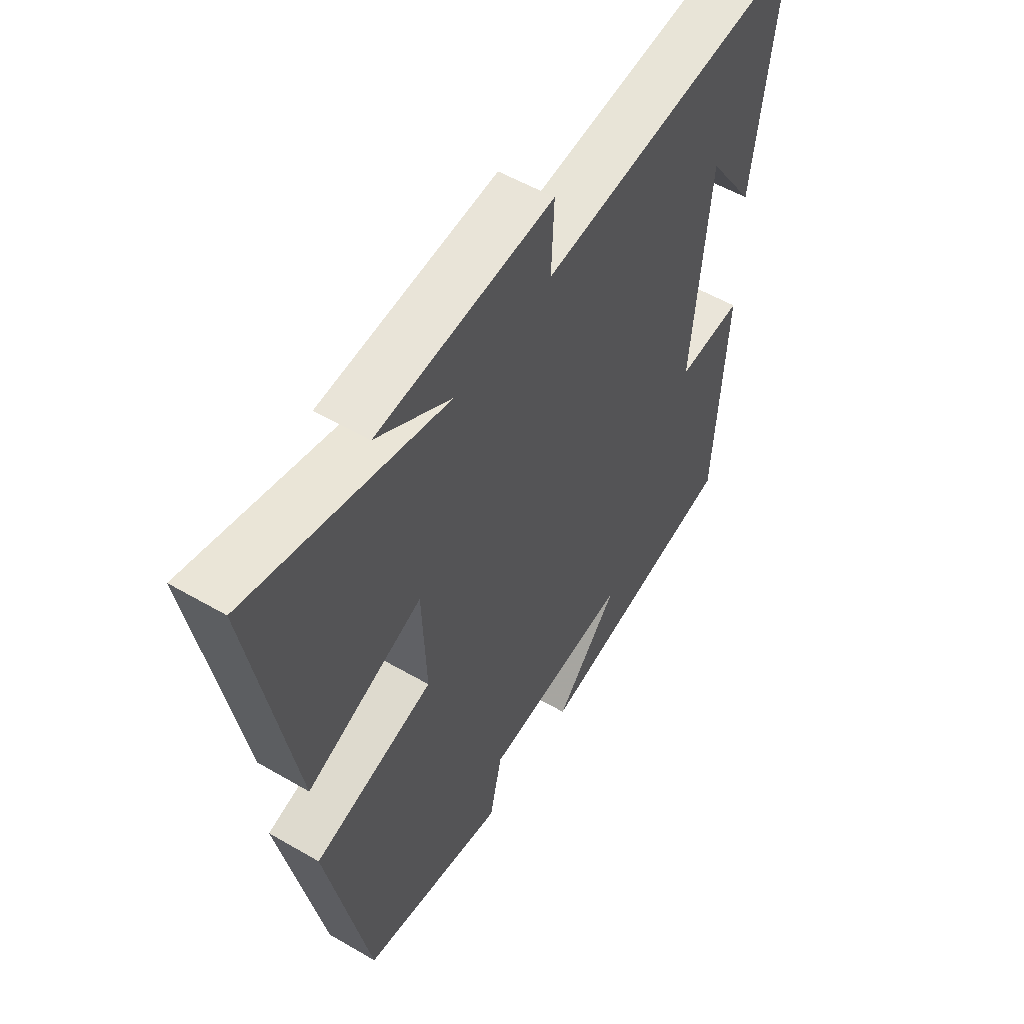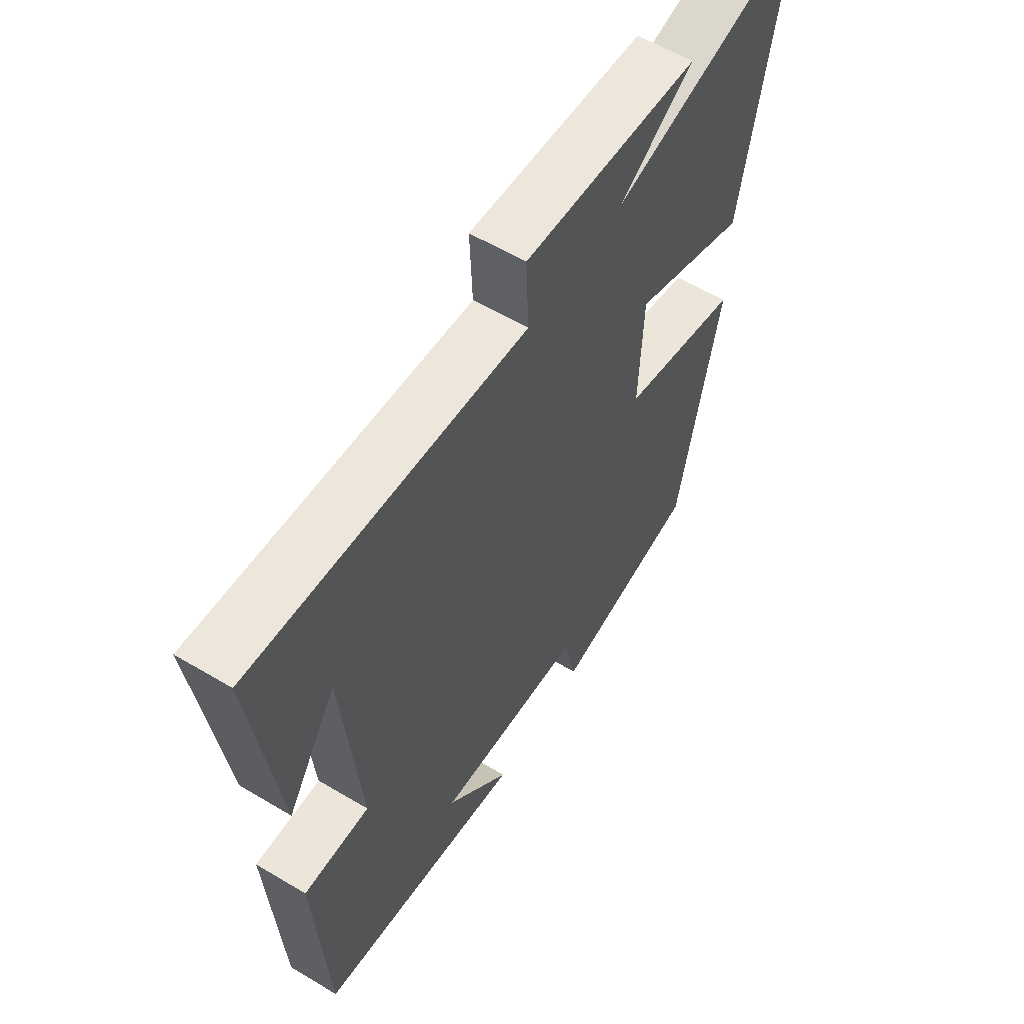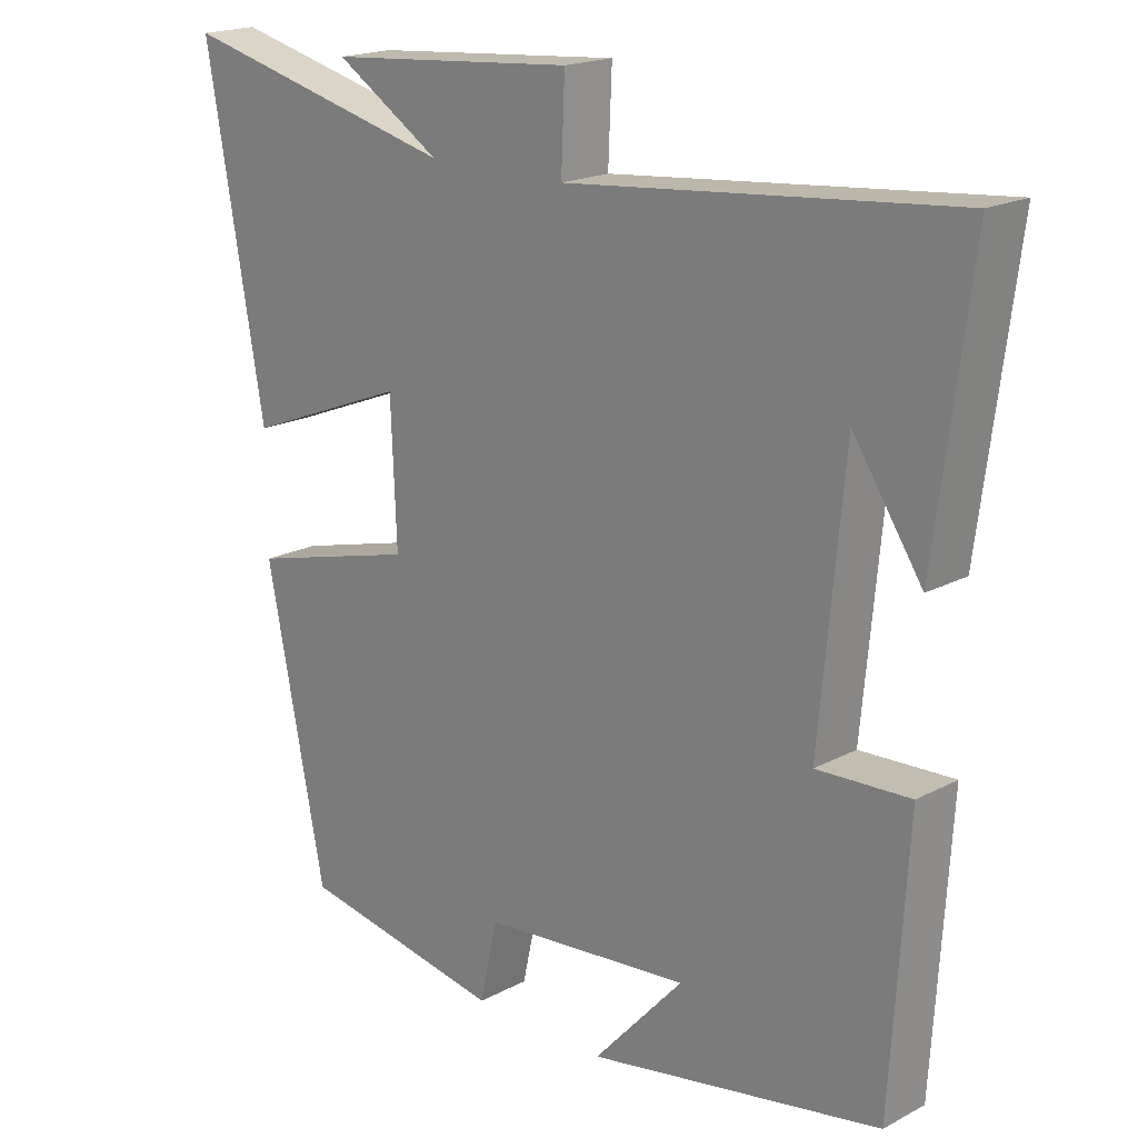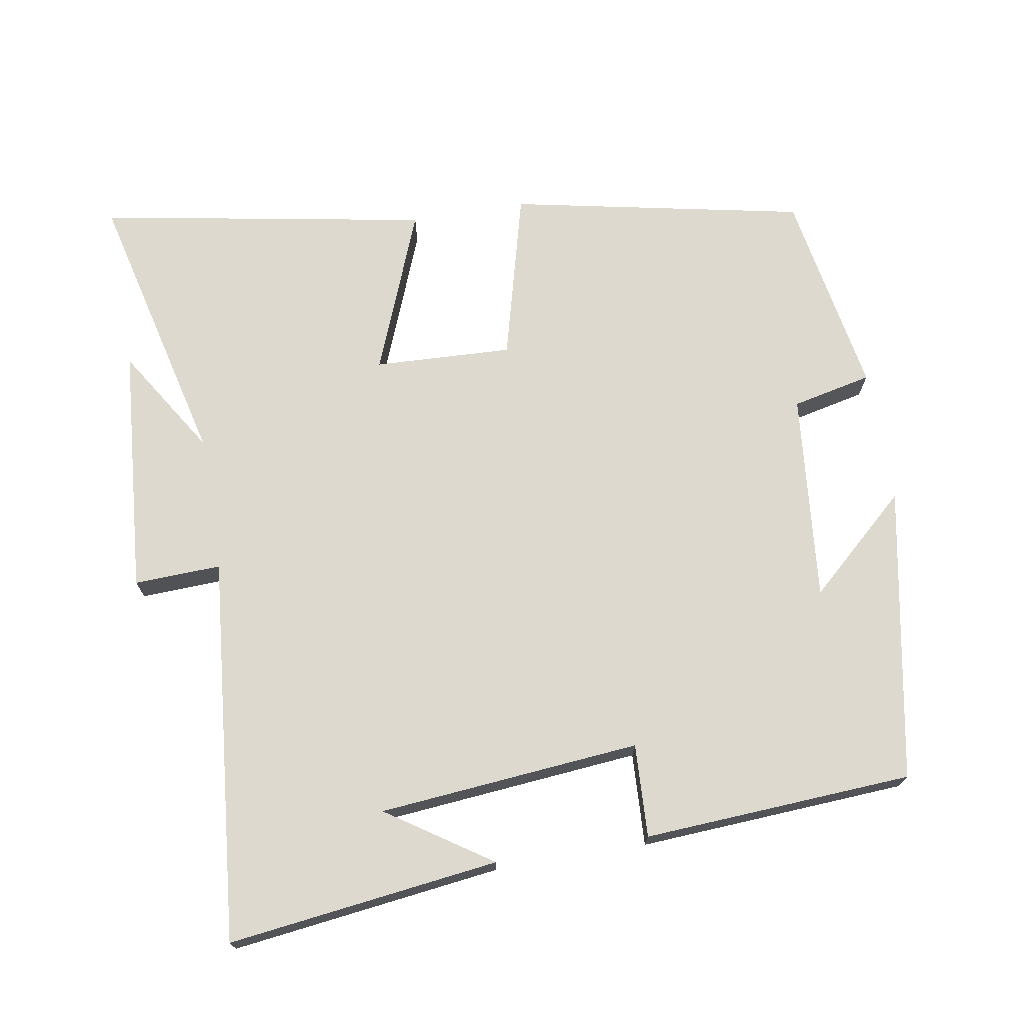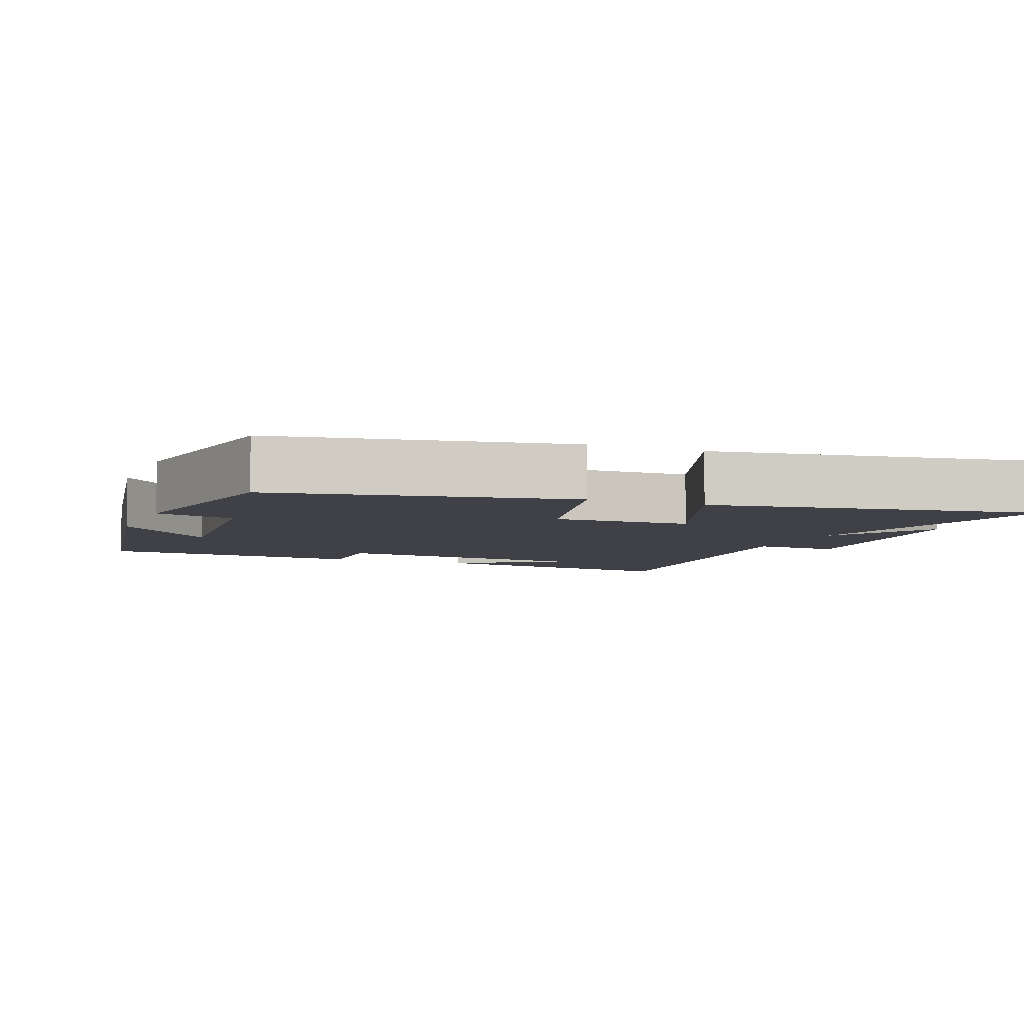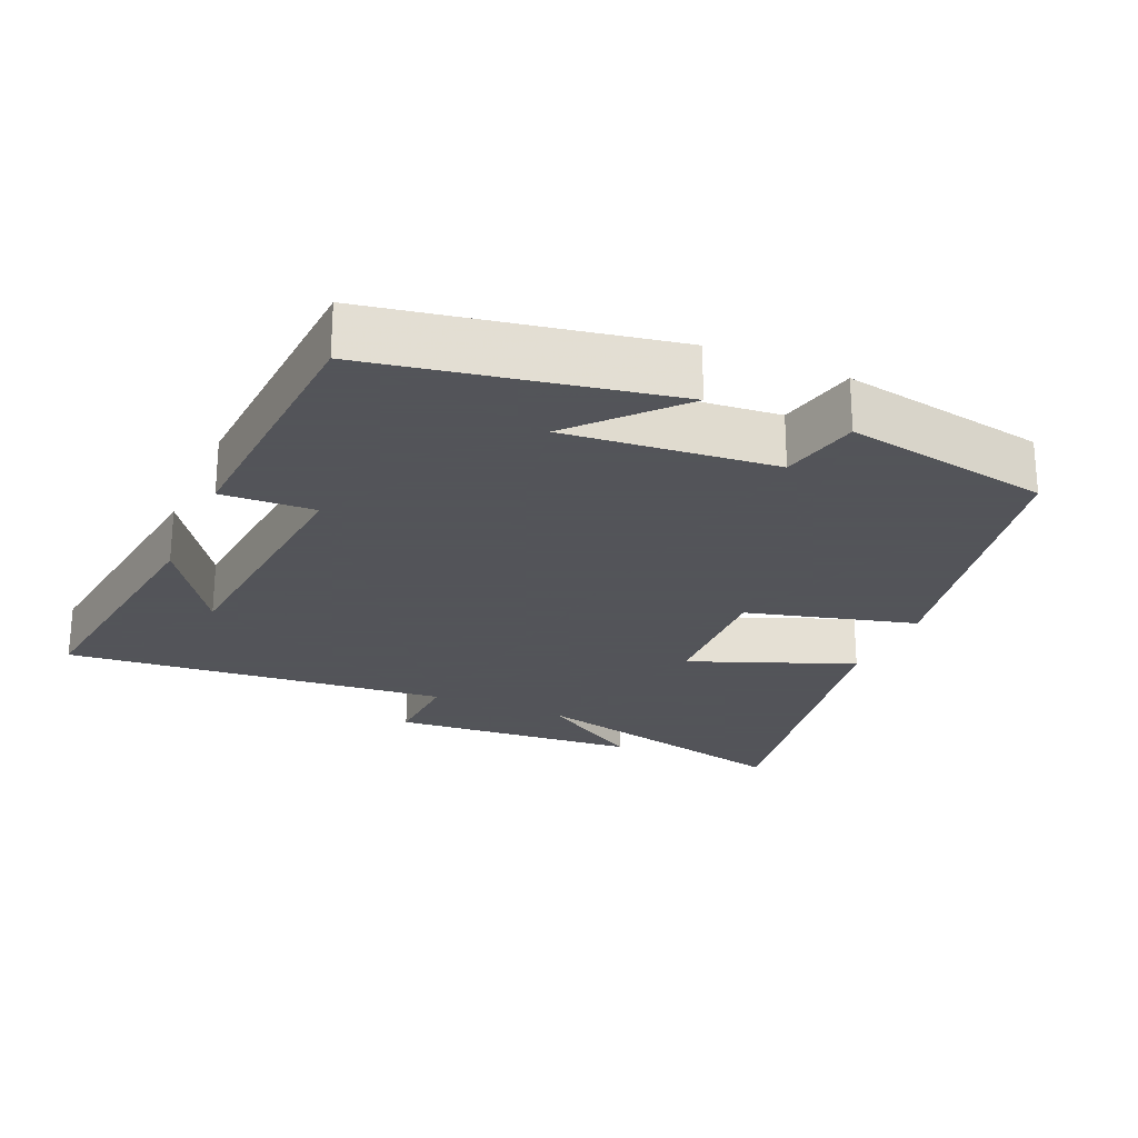
<metadata>
{"format":"obj","ext":"obj","renderer":"f3d","projection":"perspective","resolution":1024,"background":"white","views":[{"elev":54.6,"azim":-58.3,"up":"+Z"},{"elev":58.4,"azim":121.7,"up":"+Z"},{"elev":18.9,"azim":44.9,"up":"+Z"},{"elev":71.6,"azim":80.5,"up":"+Y"},{"elev":-6.0,"azim":-112.2,"up":"+Y"},{"elev":-23.9,"azim":156.4,"up":"+Y"}]}
</metadata>
<code>
v 0.549 0.07 0.551
v 0.5 0.07 0.17
v 0.403 0.07 0.316
v 0.369 0.07 -0.052
v 0.5 0.07 -0.046
v 0.477 0.07 -0.424
v 0.064 0.07 -0.5
v 0.191 0.07 -0.36
v -0.103 0.07 -0.388
v -0.128 0.07 -0.5
v -0.417 0.07 -0.448
v -0.5 0.07 -0.034
v -0.262 0.07 0.028
v -0.27 0.07 0.222
v -0.5 0.07 0.132
v -0.582 0.07 0.596
v -0.189 0.07 0.5
v -0.338 0.07 0.594
v 0.012 0.07 0.622
v 0.007 0.07 0.5
v 0.549 0 0.551
v 0.5 0 0.17
v 0.403 0 0.316
v 0.369 0 -0.052
v 0.5 0 -0.046
v 0.477 0 -0.424
v 0.064 0 -0.5
v 0.191 0 -0.36
v -0.103 0 -0.388
v -0.128 0 -0.5
v -0.417 0 -0.448
v -0.5 0 -0.034
v -0.262 0 0.028
v -0.27 0 0.222
v -0.5 0 0.132
v -0.582 0 0.596
v -0.189 0 0.5
v -0.338 0 0.594
v 0.012 0 0.622
v 0.007 0 0.5
f 17 18 19 20
f 14 15 16 17
f 13 14 17 20
f 10 11 12 13
f 9 10 13 20
f 8 9 20
f 5 6 7 8
f 4 5 8
f 3 4 8 20
f 1 2 3
f 1 3 20
f 40 39 38 37
f 37 36 35 34
f 40 37 34 33
f 33 32 31 30
f 40 33 30 29
f 40 29 28
f 28 27 26 25
f 28 25 24
f 40 28 24 23
f 23 22 21
f 40 23 21
f 1 21 22 2
f 2 22 23 3
f 3 23 24 4
f 4 24 25 5
f 5 25 26 6
f 6 26 27 7
f 7 27 28 8
f 8 28 29 9
f 9 29 30 10
f 10 30 31 11
f 11 31 32 12
f 12 32 33 13
f 13 33 34 14
f 14 34 35 15
f 15 35 36 16
f 16 36 37 17
f 17 37 38 18
f 18 38 39 19
f 19 39 40 20
f 20 40 21 1

</code>
